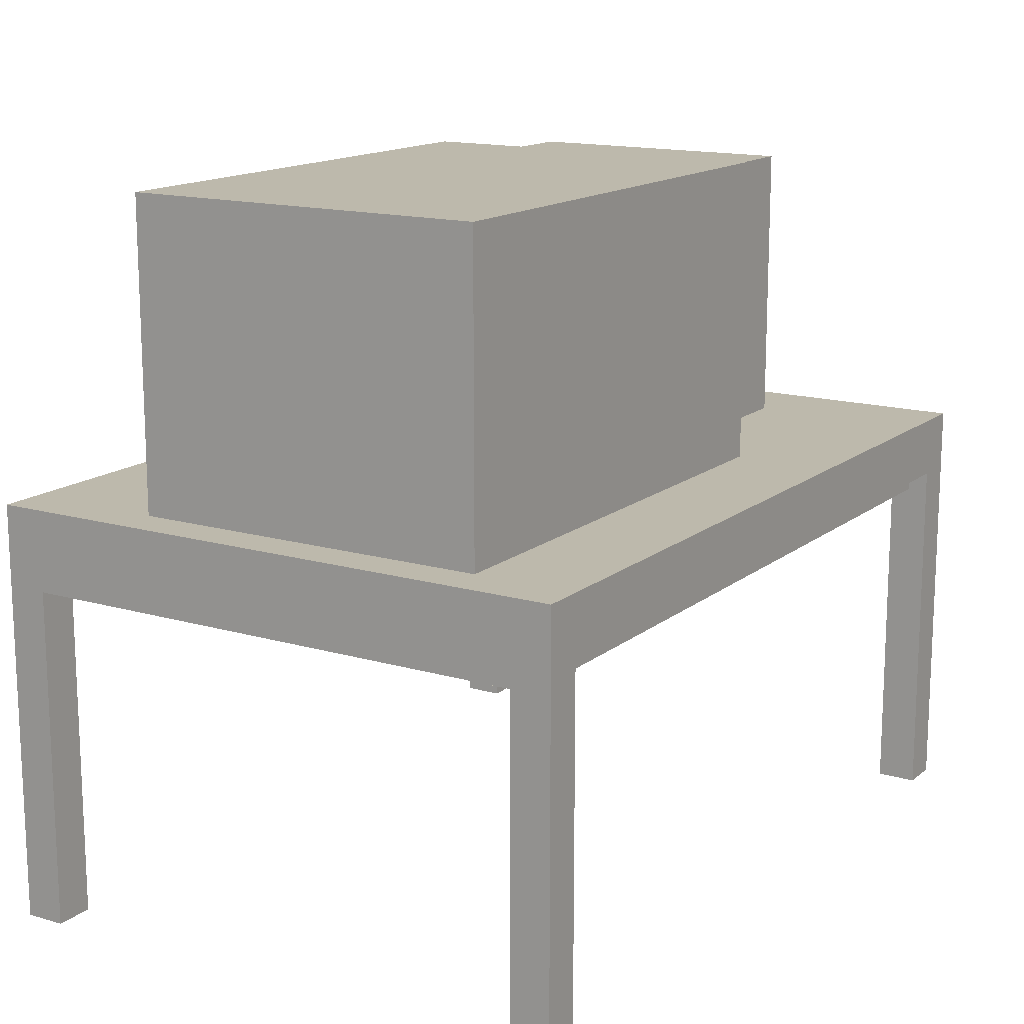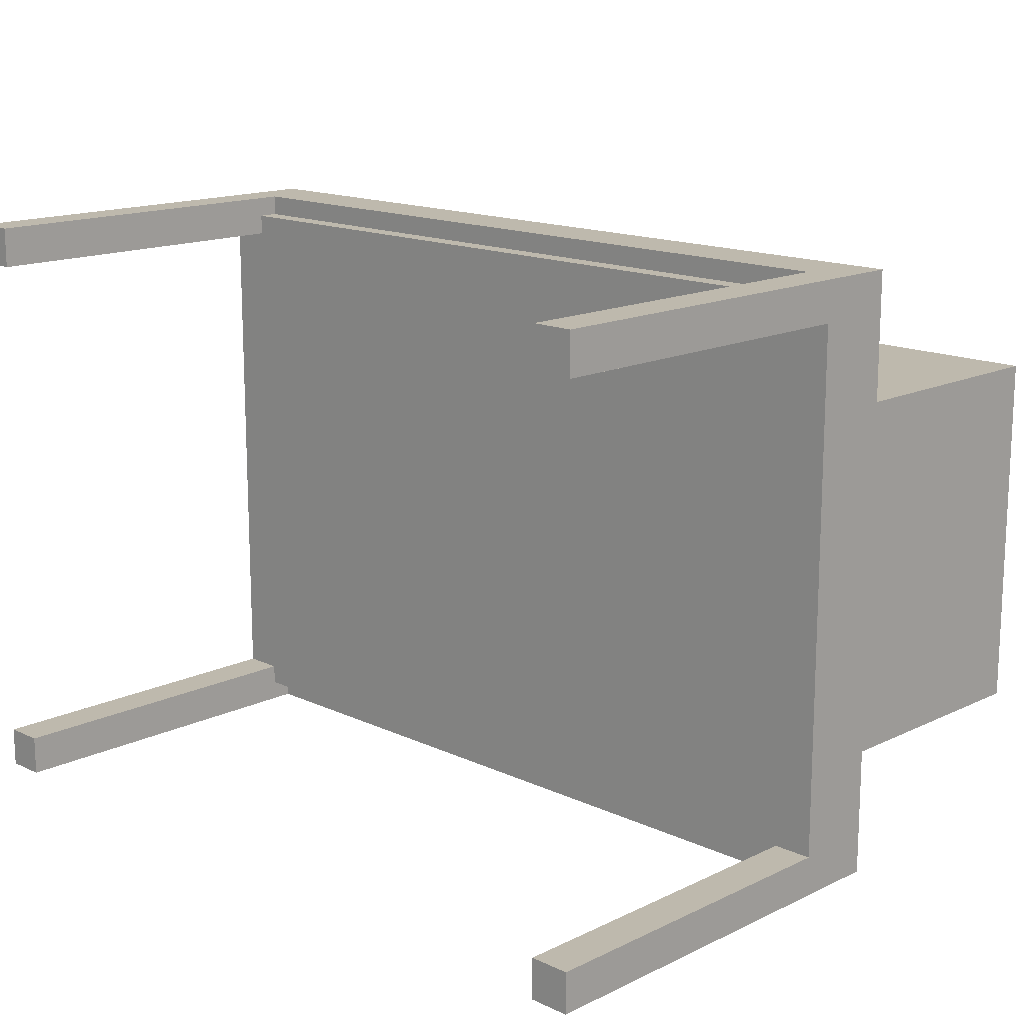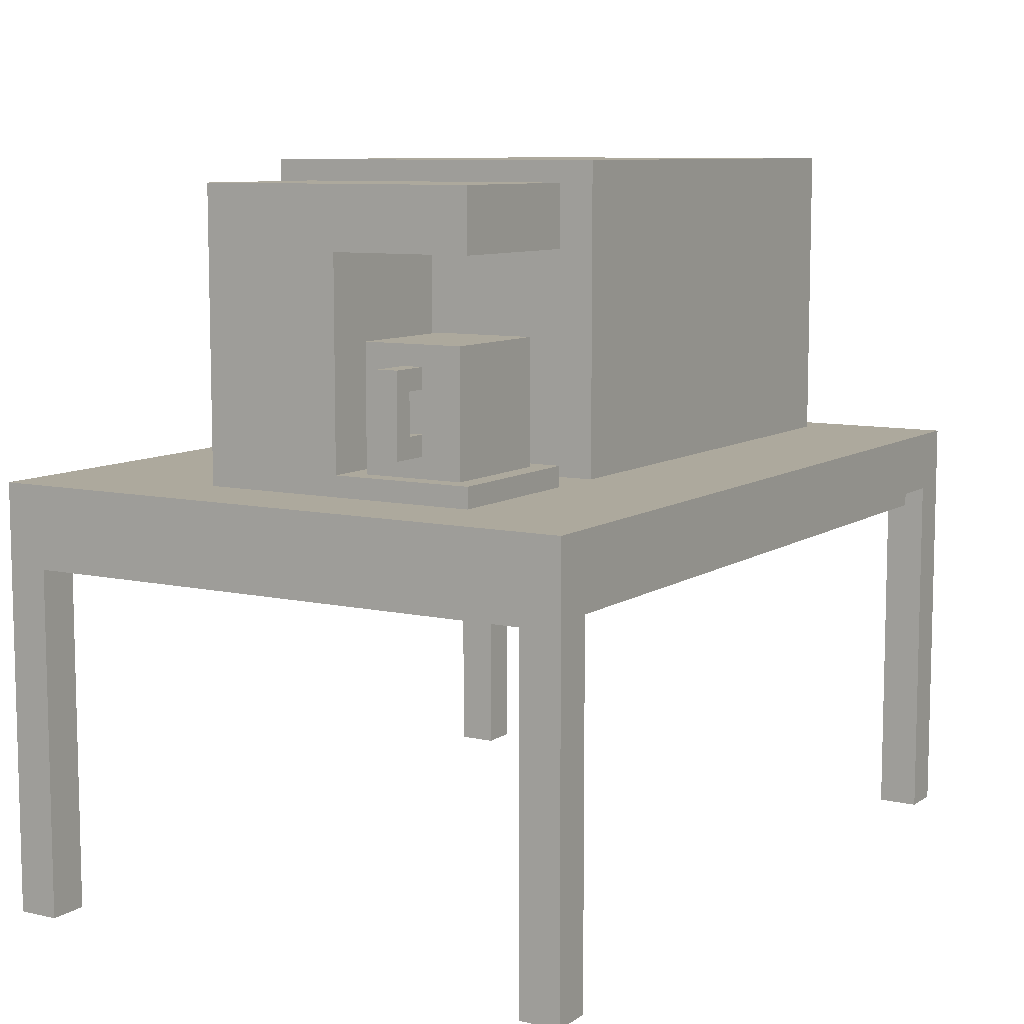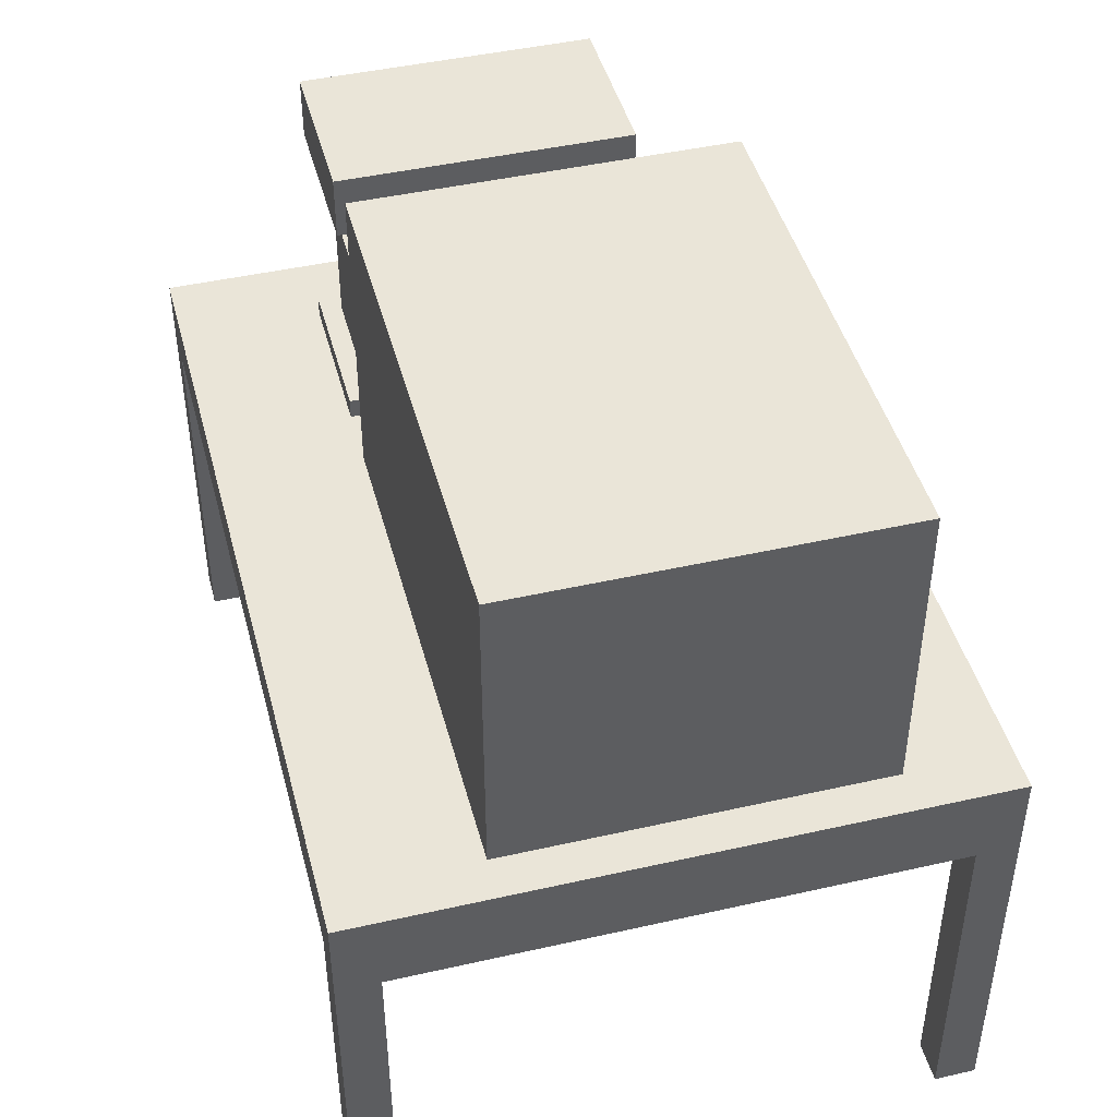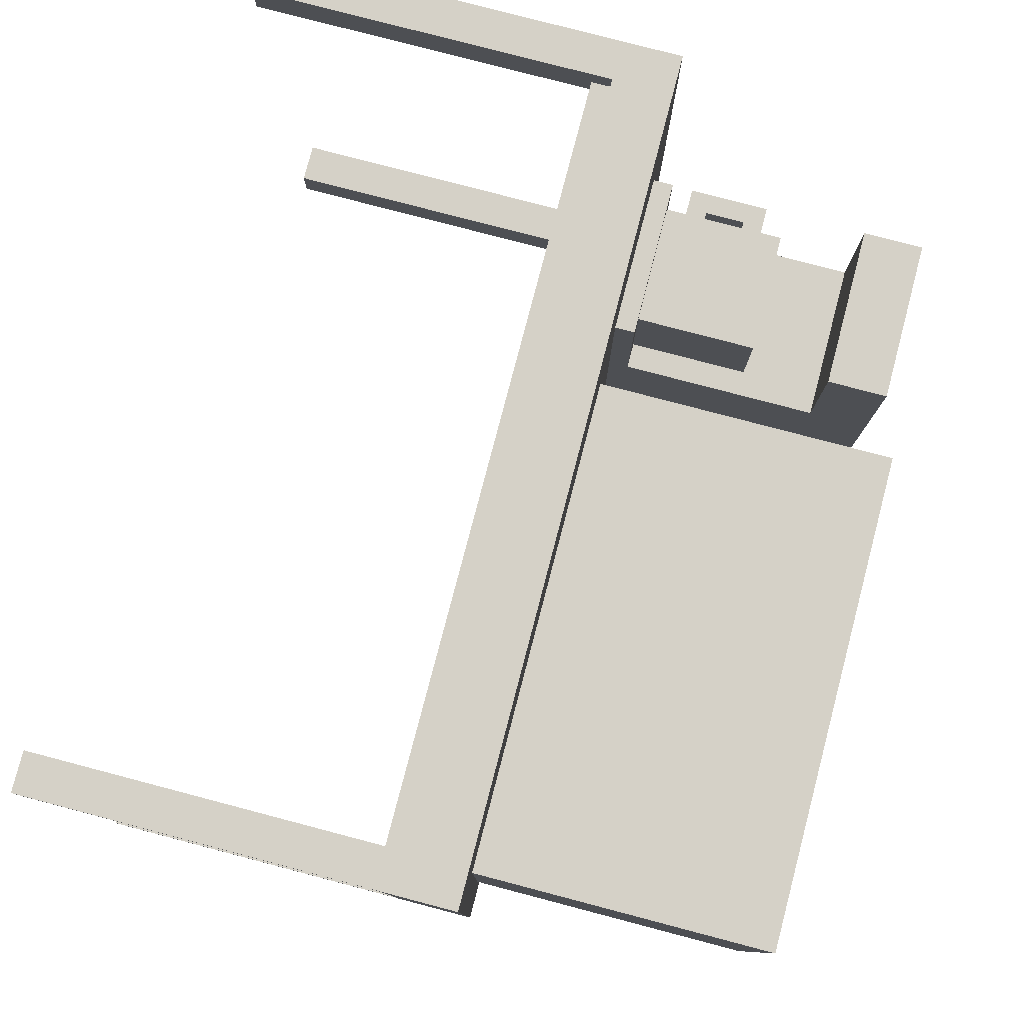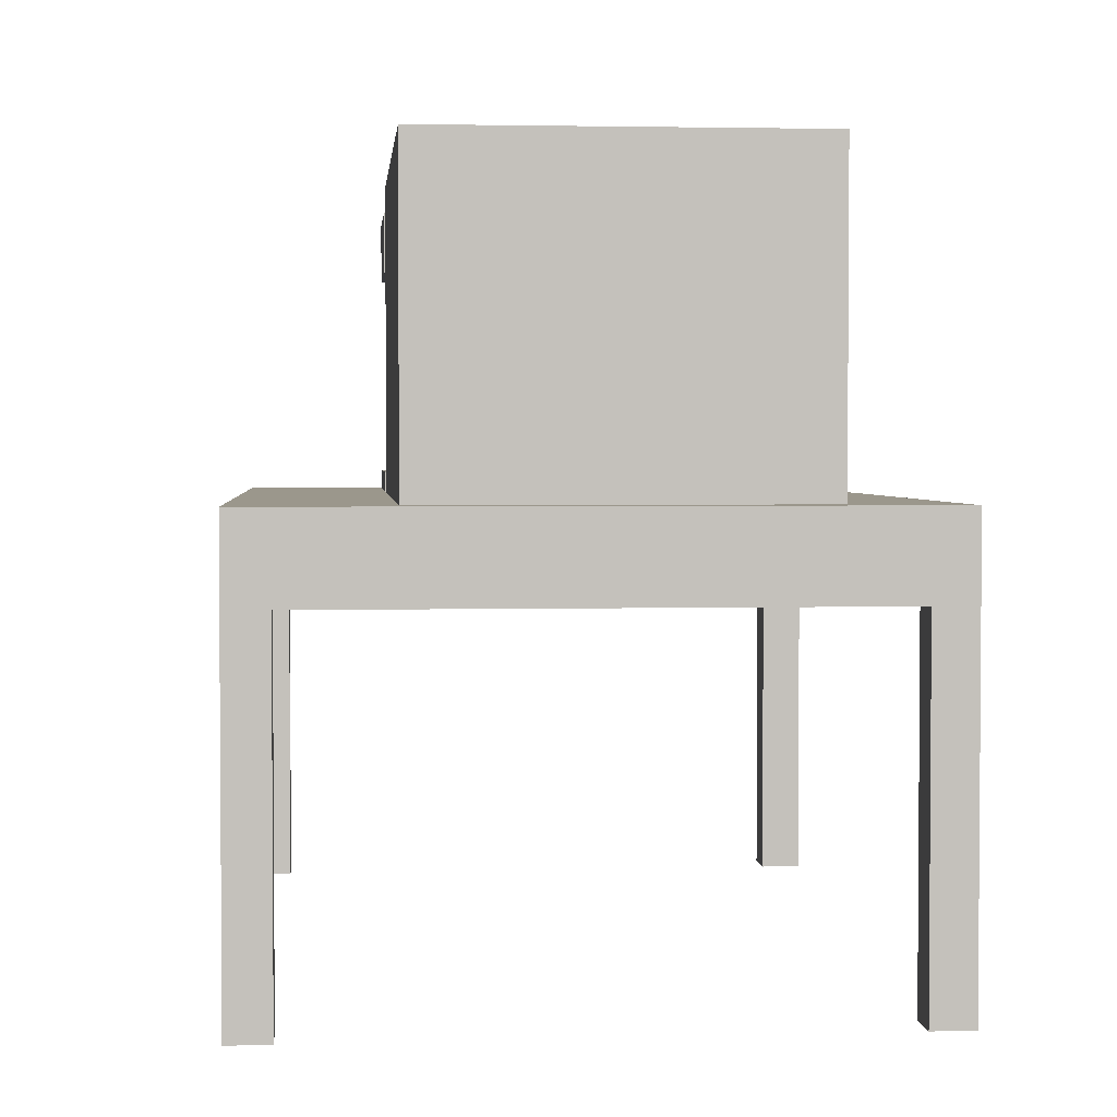
<metadata>
{"format":"obj","ext":"obj","renderer":"f3d","projection":"perspective","resolution":1024,"background":"white","views":[{"elev":15.0,"azim":122.0,"up":"+Y"},{"elev":15.2,"azim":44.6,"up":"+Z"},{"elev":8.8,"azim":-58.9,"up":"+Y"},{"elev":45.0,"azim":75.3,"up":"+Y"},{"elev":79.5,"azim":104.7,"up":"+Z"},{"elev":2.6,"azim":85.0,"up":"+Y"}]}
</metadata>
<code>
o
v 0.4 1 -1
v 0.4 1 -1.2
v 0.4 1 -3.8
v 0.4 1 -4
v 0.4 2.7 -1.2
v 0.4 2.7 -3.8
v 0.4 3.1 -1
v 0.4 3.1 -4
v 0.7 3.3 -2
v 0.7 3.3 -2.1
v 0.7 3.7 -2
v 0.7 3.7 -2.1
v 0.8 3.1 -1.7
v 0.8 3.1 -3.1
v 0.8 3.2 -1.7
v 0.8 3.2 -2.4
v 0.8 4.2 -1.7
v 0.8 4.2 -2.4
v 0.8 4.5 -1.7
v 0.8 4.5 -3.1
v 0.9 3.2 -1.8
v 0.9 3.2 -2.3
v 0.9 3.3 -1.8
v 0.9 3.3 -2
v 0.9 3.3 -2.1
v 0.9 3.3 -2.3
v 0.9 3.4 -2
v 0.9 3.4 -2.1
v 0.9 3.5 -1.8
v 0.9 3.5 -2.3
v 0.9 3.6 -2
v 0.9 3.6 -2.1
v 0.9 3.7 -1.8
v 0.9 3.7 -2
v 0.9 3.7 -2.1
v 0.9 3.7 -2.3
v 0.9 3.8 -1.8
v 0.9 3.8 -2.3
v 1.9 3.1 -1.7
v 1.9 3.1 -3.5
v 1.9 4.6 -1.7
v 1.9 4.6 -3.5
v 4.4 1 -1
v 4.4 1 -1.2
v 4.4 1 -3.8
v 4.4 1 -4
v 4.4 2.7 -1.1
v 4.4 2.7 -1.2
v 4.4 2.7 -3.8
v 4.4 2.7 -3.9
v 4.4 2.8 -1
v 4.4 2.8 -1.1
v 4.4 2.8 -3.9
v 4.4 2.8 -4
v 0.6 1 -1
v 0.6 1 -1.2
v 0.6 1 -3.8
v 0.6 1 -4
v 0.6 2.7 -1.1
v 0.6 2.7 -1.2
v 0.6 2.7 -3.8
v 0.6 2.7 -3.9
v 0.6 2.8 -1
v 0.6 2.8 -1.1
v 0.6 2.8 -3.9
v 0.6 2.8 -4
v 0.8 3.4 -2
v 0.8 3.4 -2.1
v 0.8 3.6 -2
v 0.8 3.6 -2.1
v 1.5 3.2 -1.8
v 1.5 3.2 -2.3
v 1.5 3.3 -1.8
v 1.5 3.3 -2.3
v 1.5 3.5 -1.8
v 1.5 3.5 -2.3
v 1.5 3.7 -1.8
v 1.5 3.7 -2.3
v 1.5 3.8 -1.8
v 1.5 3.8 -2.3
v 1.6 3.1 -1.7
v 1.6 3.1 -3.1
v 1.6 3.2 -1.7
v 1.6 3.2 -2.4
v 1.6 4.2 -1.7
v 1.6 4.2 -2.4
v 1.6 4.5 -1.7
v 1.6 4.5 -3.1
v 4.4 3.1 -1.7
v 4.4 3.1 -3.5
v 4.4 4.6 -1.7
v 4.4 4.6 -3.5
v 4.6 1 -1
v 4.6 1 -1.2
v 4.6 1 -3.8
v 4.6 1 -4
v 4.6 2.7 -1.2
v 4.6 2.7 -3.8
v 4.6 3.1 -1
v 4.6 3.1 -4
v 0.4 1 -1
v 0.4 3.1 -1
v 0.6 1 -1
v 0.6 2.8 -1
v 4.4 1 -1
v 4.4 2.8 -1
v 4.6 1 -1
v 4.6 3.1 -1
v 0.6 2.7 -1.1
v 0.6 2.8 -1.1
v 4.4 2.7 -1.1
v 4.4 2.8 -1.1
v 0.8 3.1 -1.7
v 0.8 3.2 -1.7
v 0.8 4.2 -1.7
v 0.8 4.5 -1.7
v 1.6 3.1 -1.7
v 1.6 3.2 -1.7
v 1.6 4.2 -1.7
v 1.6 4.5 -1.7
v 1.9 3.1 -1.7
v 1.9 4.6 -1.7
v 2 3.3 -1.7
v 2 4.5 -1.7
v 3.8 3.3 -1.7
v 3.8 4.5 -1.7
v 3.9 3.3 -1.7
v 3.9 3.5 -1.7
v 3.9 4.3 -1.7
v 3.9 4.5 -1.7
v 4.3 3.3 -1.7
v 4.3 3.5 -1.7
v 4.3 4.3 -1.7
v 4.3 4.5 -1.7
v 4.4 3.1 -1.7
v 4.4 4.6 -1.7
v 0.9 3.2 -1.8
v 0.9 3.3 -1.8
v 0.9 3.5 -1.8
v 0.9 3.7 -1.8
v 0.9 3.8 -1.8
v 1.5 3.2 -1.8
v 1.5 3.3 -1.8
v 1.5 3.5 -1.8
v 1.5 3.7 -1.8
v 1.5 3.8 -1.8
v 0.7 3.3 -2
v 0.7 3.7 -2
v 0.8 3.4 -2
v 0.8 3.6 -2
v 0.9 3.3 -2
v 0.9 3.4 -2
v 0.9 3.6 -2
v 0.9 3.7 -2
v 0.8 3.2 -2.4
v 0.8 4.2 -2.4
v 1.6 3.2 -2.4
v 1.6 4.2 -2.4
v 0.4 1 -3.8
v 0.4 2.7 -3.8
v 0.6 1 -3.8
v 0.6 2.7 -3.8
v 4.4 1 -3.8
v 4.4 2.7 -3.8
v 4.6 1 -3.8
v 4.6 2.7 -3.8
v 0.4 1 -1.2
v 0.4 2.7 -1.2
v 0.6 1 -1.2
v 0.6 2.7 -1.2
v 4.4 1 -1.2
v 4.4 2.7 -1.2
v 4.6 1 -1.2
v 4.6 2.7 -1.2
v 0.7 3.3 -2.1
v 0.7 3.7 -2.1
v 0.8 3.4 -2.1
v 0.8 3.6 -2.1
v 0.9 3.3 -2.1
v 0.9 3.4 -2.1
v 0.9 3.6 -2.1
v 0.9 3.7 -2.1
v 0.9 3.2 -2.3
v 0.9 3.3 -2.3
v 0.9 3.5 -2.3
v 0.9 3.7 -2.3
v 0.9 3.8 -2.3
v 1.5 3.2 -2.3
v 1.5 3.3 -2.3
v 1.5 3.5 -2.3
v 1.5 3.7 -2.3
v 1.5 3.8 -2.3
v 0.8 3.1 -3.1
v 0.8 4.5 -3.1
v 0.9 3.3 -3.1
v 0.9 3.5 -3.1
v 1.5 3.3 -3.1
v 1.5 3.5 -3.1
v 1.6 3.1 -3.1
v 1.6 4.5 -3.1
v 1.9 3.1 -3.5
v 1.9 4.6 -3.5
v 4.4 3.1 -3.5
v 4.4 4.6 -3.5
v 0.6 2.7 -3.9
v 0.6 2.8 -3.9
v 4.4 2.7 -3.9
v 4.4 2.8 -3.9
v 0.4 1 -4
v 0.4 3.1 -4
v 0.6 1 -4
v 0.6 2.8 -4
v 4.4 1 -4
v 4.4 2.8 -4
v 4.6 1 -4
v 4.6 3.1 -4
v 0.4 1 -1
v 0.6 1 -1
v 4.4 1 -1
v 4.6 1 -1
v 0.4 1 -1.2
v 0.6 1 -1.2
v 4.4 1 -1.2
v 4.6 1 -1.2
v 0.4 1 -3.8
v 0.6 1 -3.8
v 4.4 1 -3.8
v 4.6 1 -3.8
v 0.4 1 -4
v 0.6 1 -4
v 4.4 1 -4
v 4.6 1 -4
v 0.6 2.7 -1.1
v 4.4 2.7 -1.1
v 0.4 2.7 -1.2
v 0.6 2.7 -1.2
v 4.4 2.7 -1.2
v 4.6 2.7 -1.2
v 0.4 2.7 -3.8
v 0.6 2.7 -3.8
v 4.4 2.7 -3.8
v 4.6 2.7 -3.8
v 0.6 2.7 -3.9
v 4.4 2.7 -3.9
v 0.6 2.8 -1
v 4.4 2.8 -1
v 0.6 2.8 -1.1
v 4.4 2.8 -1.1
v 0.6 2.8 -3.9
v 4.4 2.8 -3.9
v 0.6 2.8 -4
v 4.4 2.8 -4
v 0.7 3.3 -2
v 0.9 3.3 -2
v 0.7 3.3 -2.1
v 0.9 3.3 -2.1
v 0.8 3.6 -2
v 0.9 3.6 -2
v 0.8 3.6 -2.1
v 0.9 3.6 -2.1
v 0.8 4.2 -1.7
v 1.6 4.2 -1.7
v 0.8 4.2 -2.4
v 1.6 4.2 -2.4
v 0.4 3.1 -1
v 4.6 3.1 -1
v 0.8 3.1 -1.7
v 1.6 3.1 -1.7
v 1.9 3.1 -1.7
v 4.4 3.1 -1.7
v 0.8 3.1 -3.1
v 1.6 3.1 -3.1
v 1.9 3.1 -3.5
v 4.4 3.1 -3.5
v 0.4 3.1 -4
v 4.6 3.1 -4
v 0.8 3.2 -1.7
v 1.6 3.2 -1.7
v 0.9 3.2 -1.8
v 1.5 3.2 -1.8
v 0.9 3.2 -2.3
v 1.5 3.2 -2.3
v 0.8 3.2 -2.4
v 1.6 3.2 -2.4
v 0.8 3.4 -2
v 0.9 3.4 -2
v 0.8 3.4 -2.1
v 0.9 3.4 -2.1
v 0.7 3.7 -2
v 0.9 3.7 -2
v 0.7 3.7 -2.1
v 0.9 3.7 -2.1
v 0.9 3.8 -1.8
v 1.5 3.8 -1.8
v 0.9 3.8 -2.3
v 1.5 3.8 -2.3
v 0.8 4.5 -1.7
v 1.6 4.5 -1.7
v 0.8 4.5 -3.1
v 1.6 4.5 -3.1
v 1.9 4.6 -1.7
v 4.4 4.6 -1.7
v 1.9 4.6 -3.5
v 4.4 4.6 -3.5
f 5 2 1
f 6 4 3
f 7 5 1
f 7 6 5
f 8 4 6
f 8 6 7
f 11 10 9
f 12 10 11
f 15 14 13
f 16 14 15
f 18 14 16
f 19 18 17
f 20 14 18
f 20 18 19
f 23 22 21
f 24 22 23
f 25 22 24
f 26 22 25
f 27 24 23
f 28 26 25
f 29 27 23
f 29 28 27
f 30 26 28
f 30 28 29
f 31 30 29
f 32 30 31
f 33 31 29
f 34 31 33
f 35 30 32
f 36 30 35
f 37 34 33
f 37 35 34
f 37 36 35
f 38 36 37
f 41 40 39
f 42 40 41
f 47 44 43
f 48 44 47
f 49 46 45
f 50 46 49
f 51 47 43
f 52 47 51
f 53 46 50
f 54 46 53
f 55 56 59
f 59 56 60
f 57 58 61
f 61 58 62
f 55 59 63
f 63 59 64
f 62 58 65
f 65 58 66
f 67 68 69
f 69 68 70
f 71 72 73
f 73 72 74
f 73 74 75
f 75 74 76
f 75 76 77
f 77 76 78
f 77 78 79
f 79 78 80
f 81 82 83
f 83 82 84
f 84 82 86
f 85 86 87
f 86 82 88
f 87 86 88
f 89 90 91
f 91 90 92
f 93 94 97
f 95 96 98
f 93 97 99
f 97 98 99
f 98 96 100
f 99 98 100
f 103 102 101
f 104 102 103
f 106 102 104
f 107 106 105
f 108 102 106
f 108 106 107
f 111 110 109
f 112 110 111
f 117 114 113
f 118 114 117
f 119 116 115
f 120 116 119
f 123 122 121
f 124 122 123
f 125 123 121
f 125 124 123
f 126 122 124
f 126 124 125
f 127 125 121
f 127 126 125
f 128 126 127
f 129 126 128
f 130 122 126
f 130 126 129
f 131 127 121
f 131 128 127
f 132 129 128
f 132 128 131
f 133 130 129
f 133 129 132
f 134 122 130
f 134 130 133
f 135 131 121
f 135 133 132
f 135 134 133
f 135 132 131
f 136 122 134
f 136 134 135
f 142 138 137
f 143 139 138
f 143 138 142
f 144 140 139
f 144 139 143
f 145 141 140
f 145 140 144
f 146 141 145
f 149 148 147
f 150 148 149
f 151 149 147
f 152 149 151
f 153 148 150
f 154 148 153
f 157 156 155
f 158 156 157
f 161 160 159
f 162 160 161
f 165 164 163
f 166 164 165
f 167 168 169
f 169 168 170
f 171 172 173
f 173 172 174
f 175 176 177
f 177 176 178
f 175 177 179
f 179 177 180
f 178 176 181
f 181 176 182
f 183 184 188
f 184 185 189
f 188 184 189
f 185 186 190
f 189 185 190
f 186 187 191
f 190 186 191
f 191 187 192
f 193 194 195
f 195 194 196
f 193 195 197
f 195 196 197
f 196 194 198
f 197 196 198
f 193 197 199
f 197 198 199
f 198 194 200
f 199 198 200
f 201 202 203
f 203 202 204
f 205 206 207
f 207 206 208
f 209 210 211
f 211 210 212
f 212 210 214
f 213 214 215
f 214 210 216
f 215 214 216
f 221 218 217
f 222 218 221
f 223 220 219
f 224 220 223
f 229 226 225
f 230 226 229
f 231 228 227
f 232 228 231
f 236 234 233
f 237 234 236
f 239 236 235
f 239 238 237
f 239 237 236
f 240 238 239
f 241 238 240
f 242 238 241
f 243 241 240
f 244 241 243
f 247 246 245
f 248 246 247
f 251 250 249
f 252 250 251
f 255 254 253
f 256 254 255
f 259 258 257
f 260 258 259
f 263 262 261
f 264 262 263
f 265 266 267
f 267 266 268
f 268 266 269
f 269 266 270
f 265 267 271
f 268 269 272
f 272 269 273
f 271 272 273
f 270 266 274
f 271 273 275
f 273 274 275
f 265 271 275
f 274 266 276
f 275 274 276
f 277 278 279
f 279 278 280
f 277 279 281
f 280 278 282
f 277 281 283
f 281 282 283
f 282 278 284
f 283 282 284
f 285 286 287
f 287 286 288
f 289 290 291
f 291 290 292
f 293 294 295
f 295 294 296
f 297 298 299
f 299 298 300
f 301 302 303
f 303 302 304

</code>
